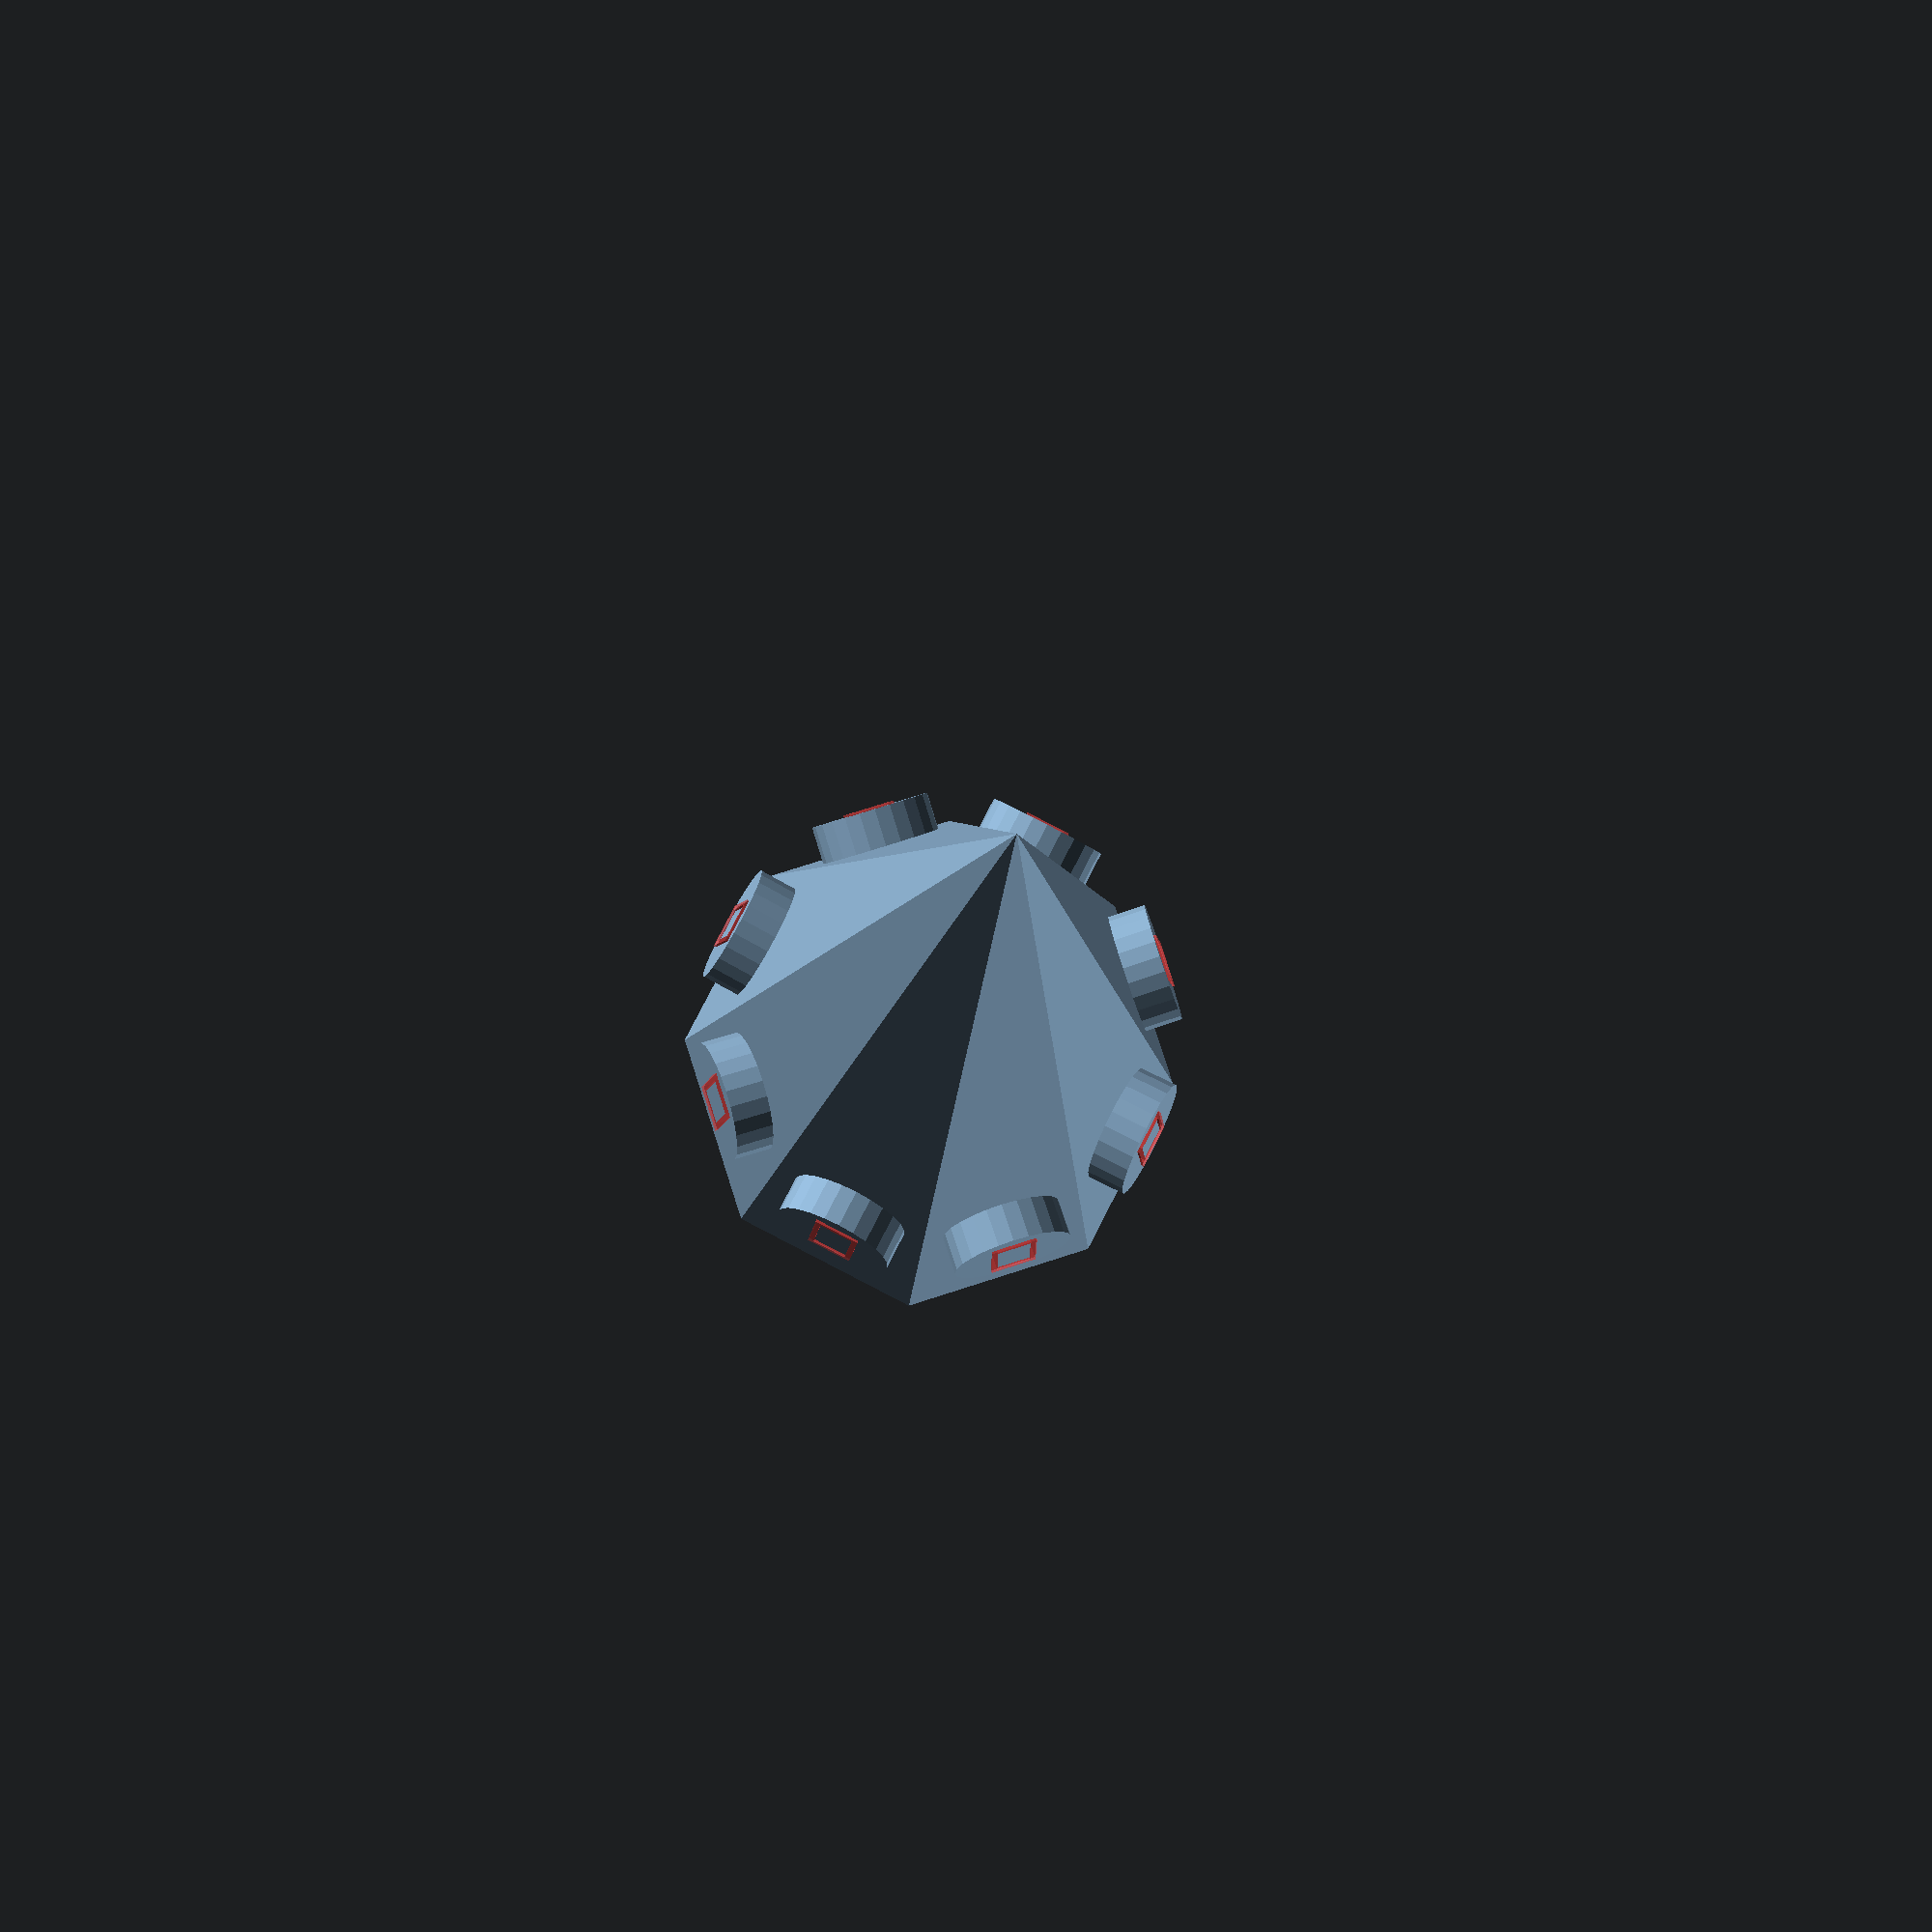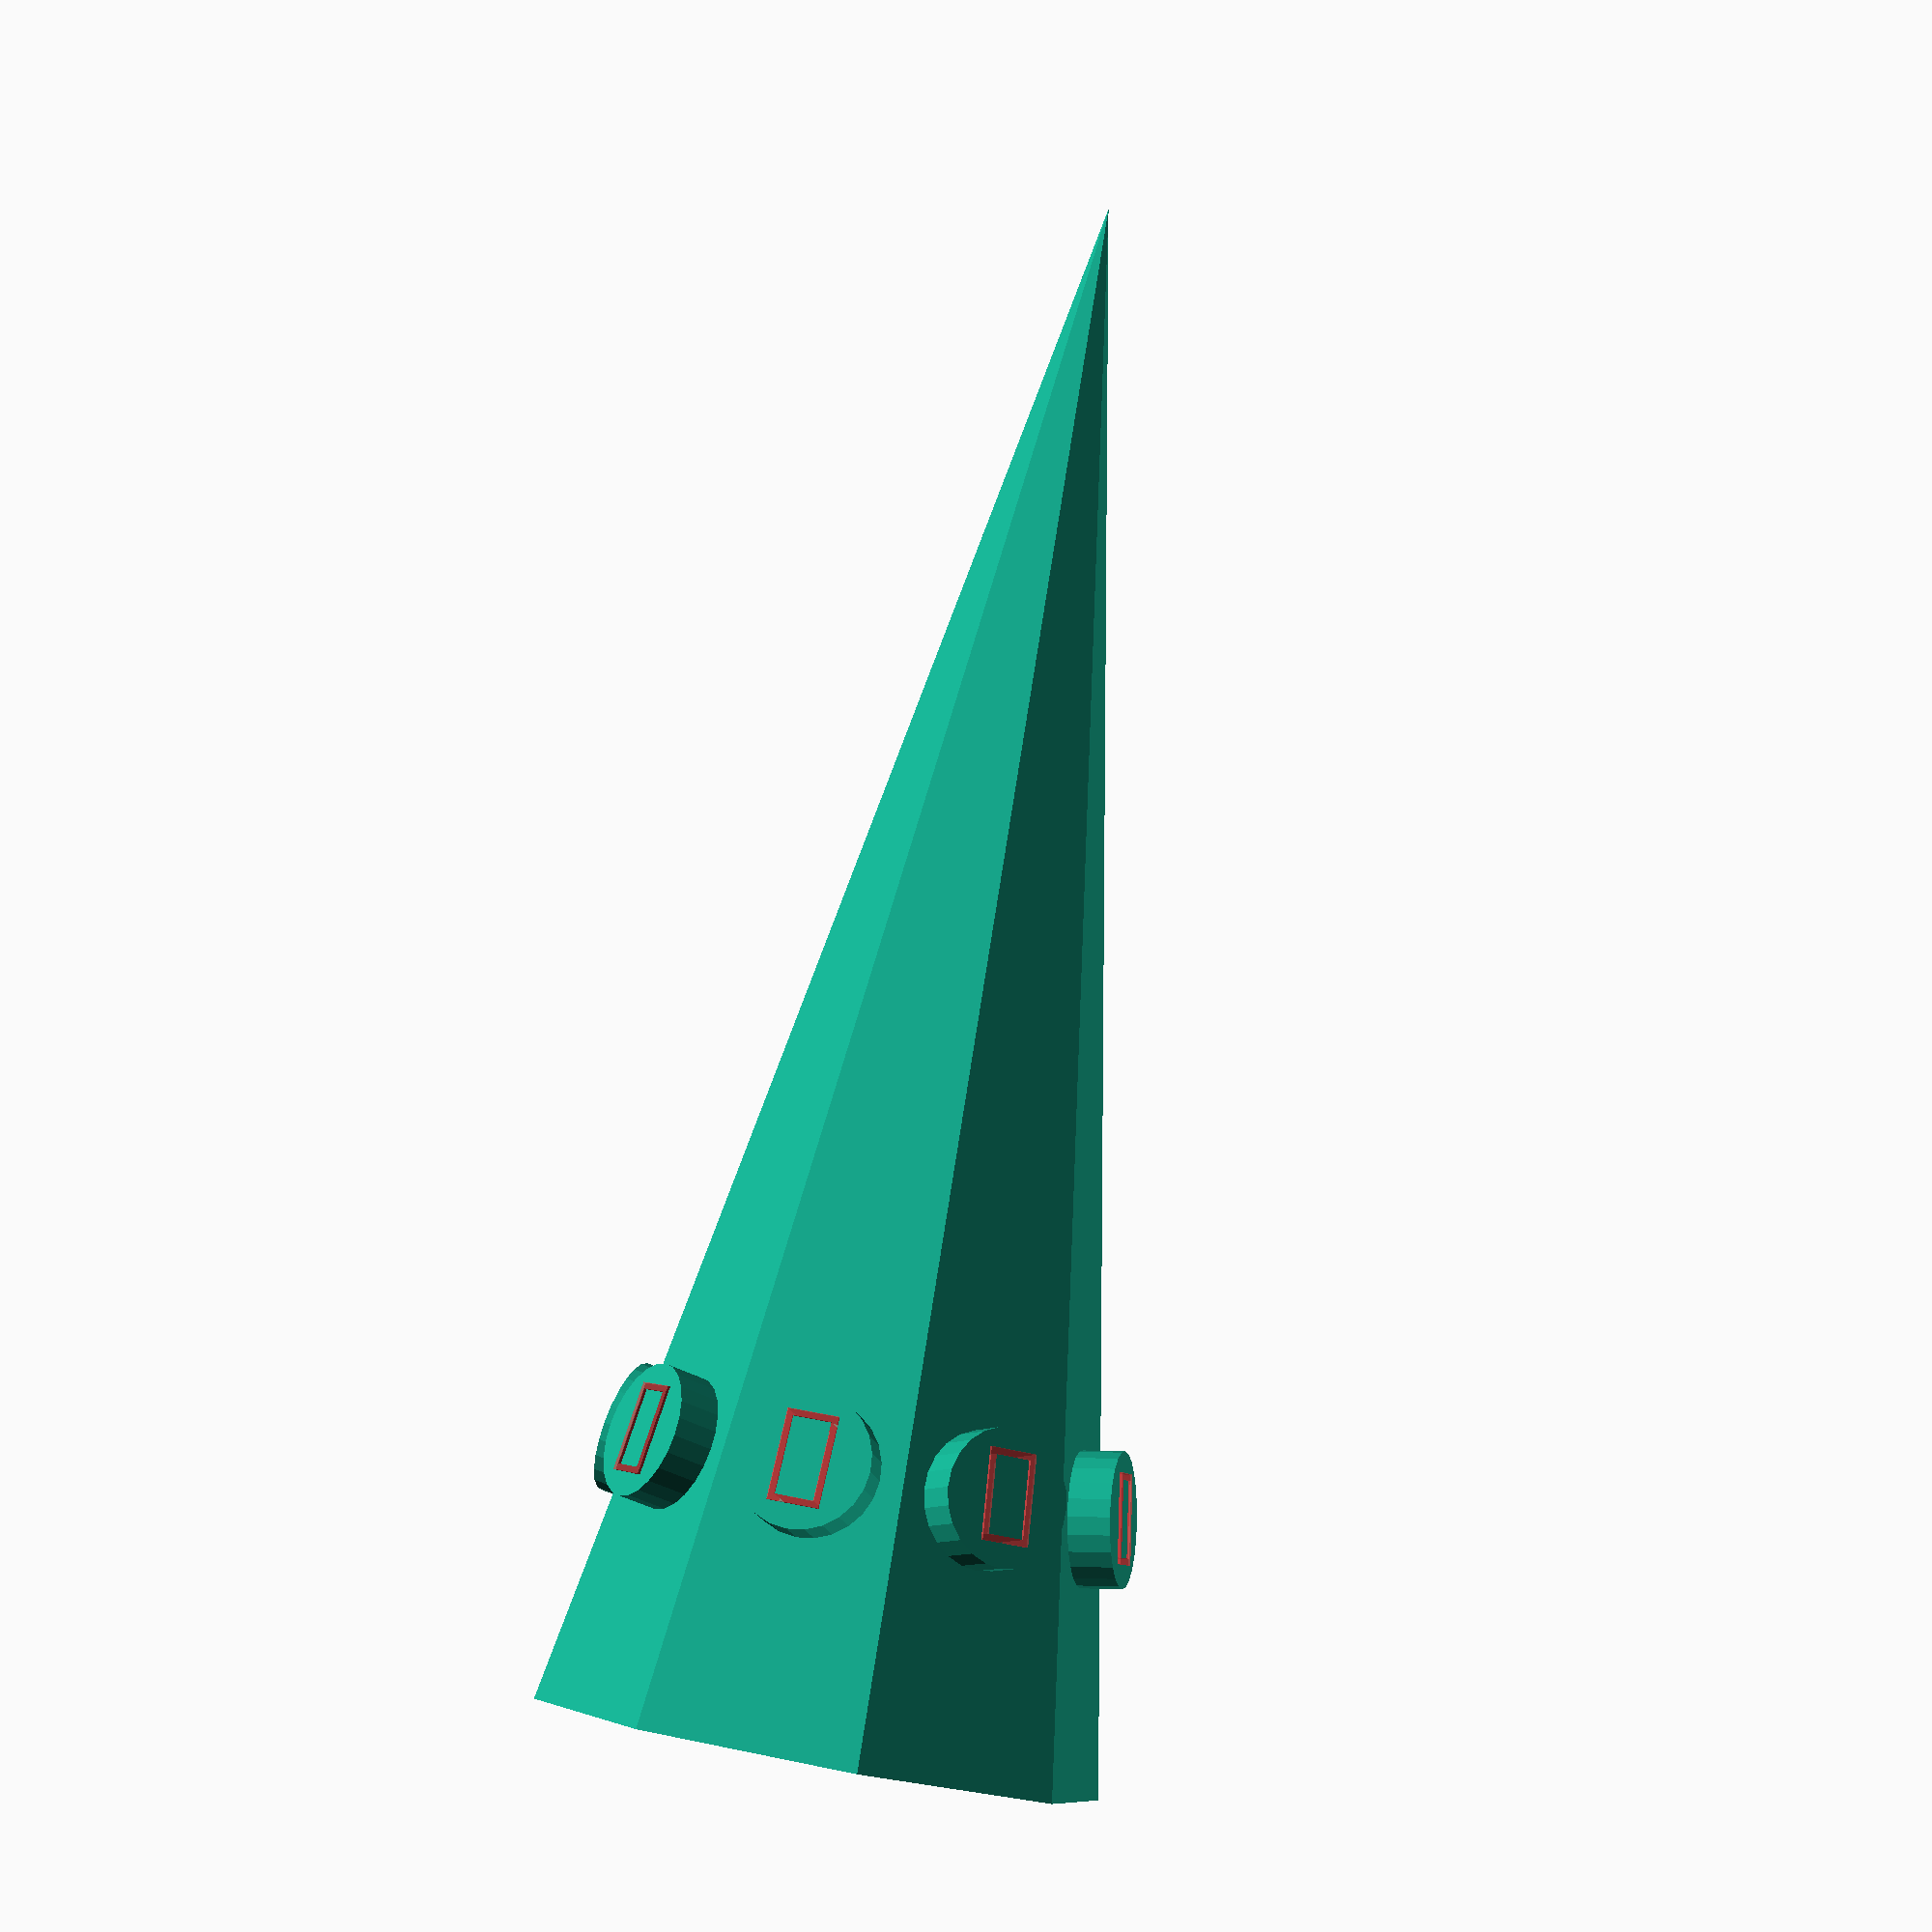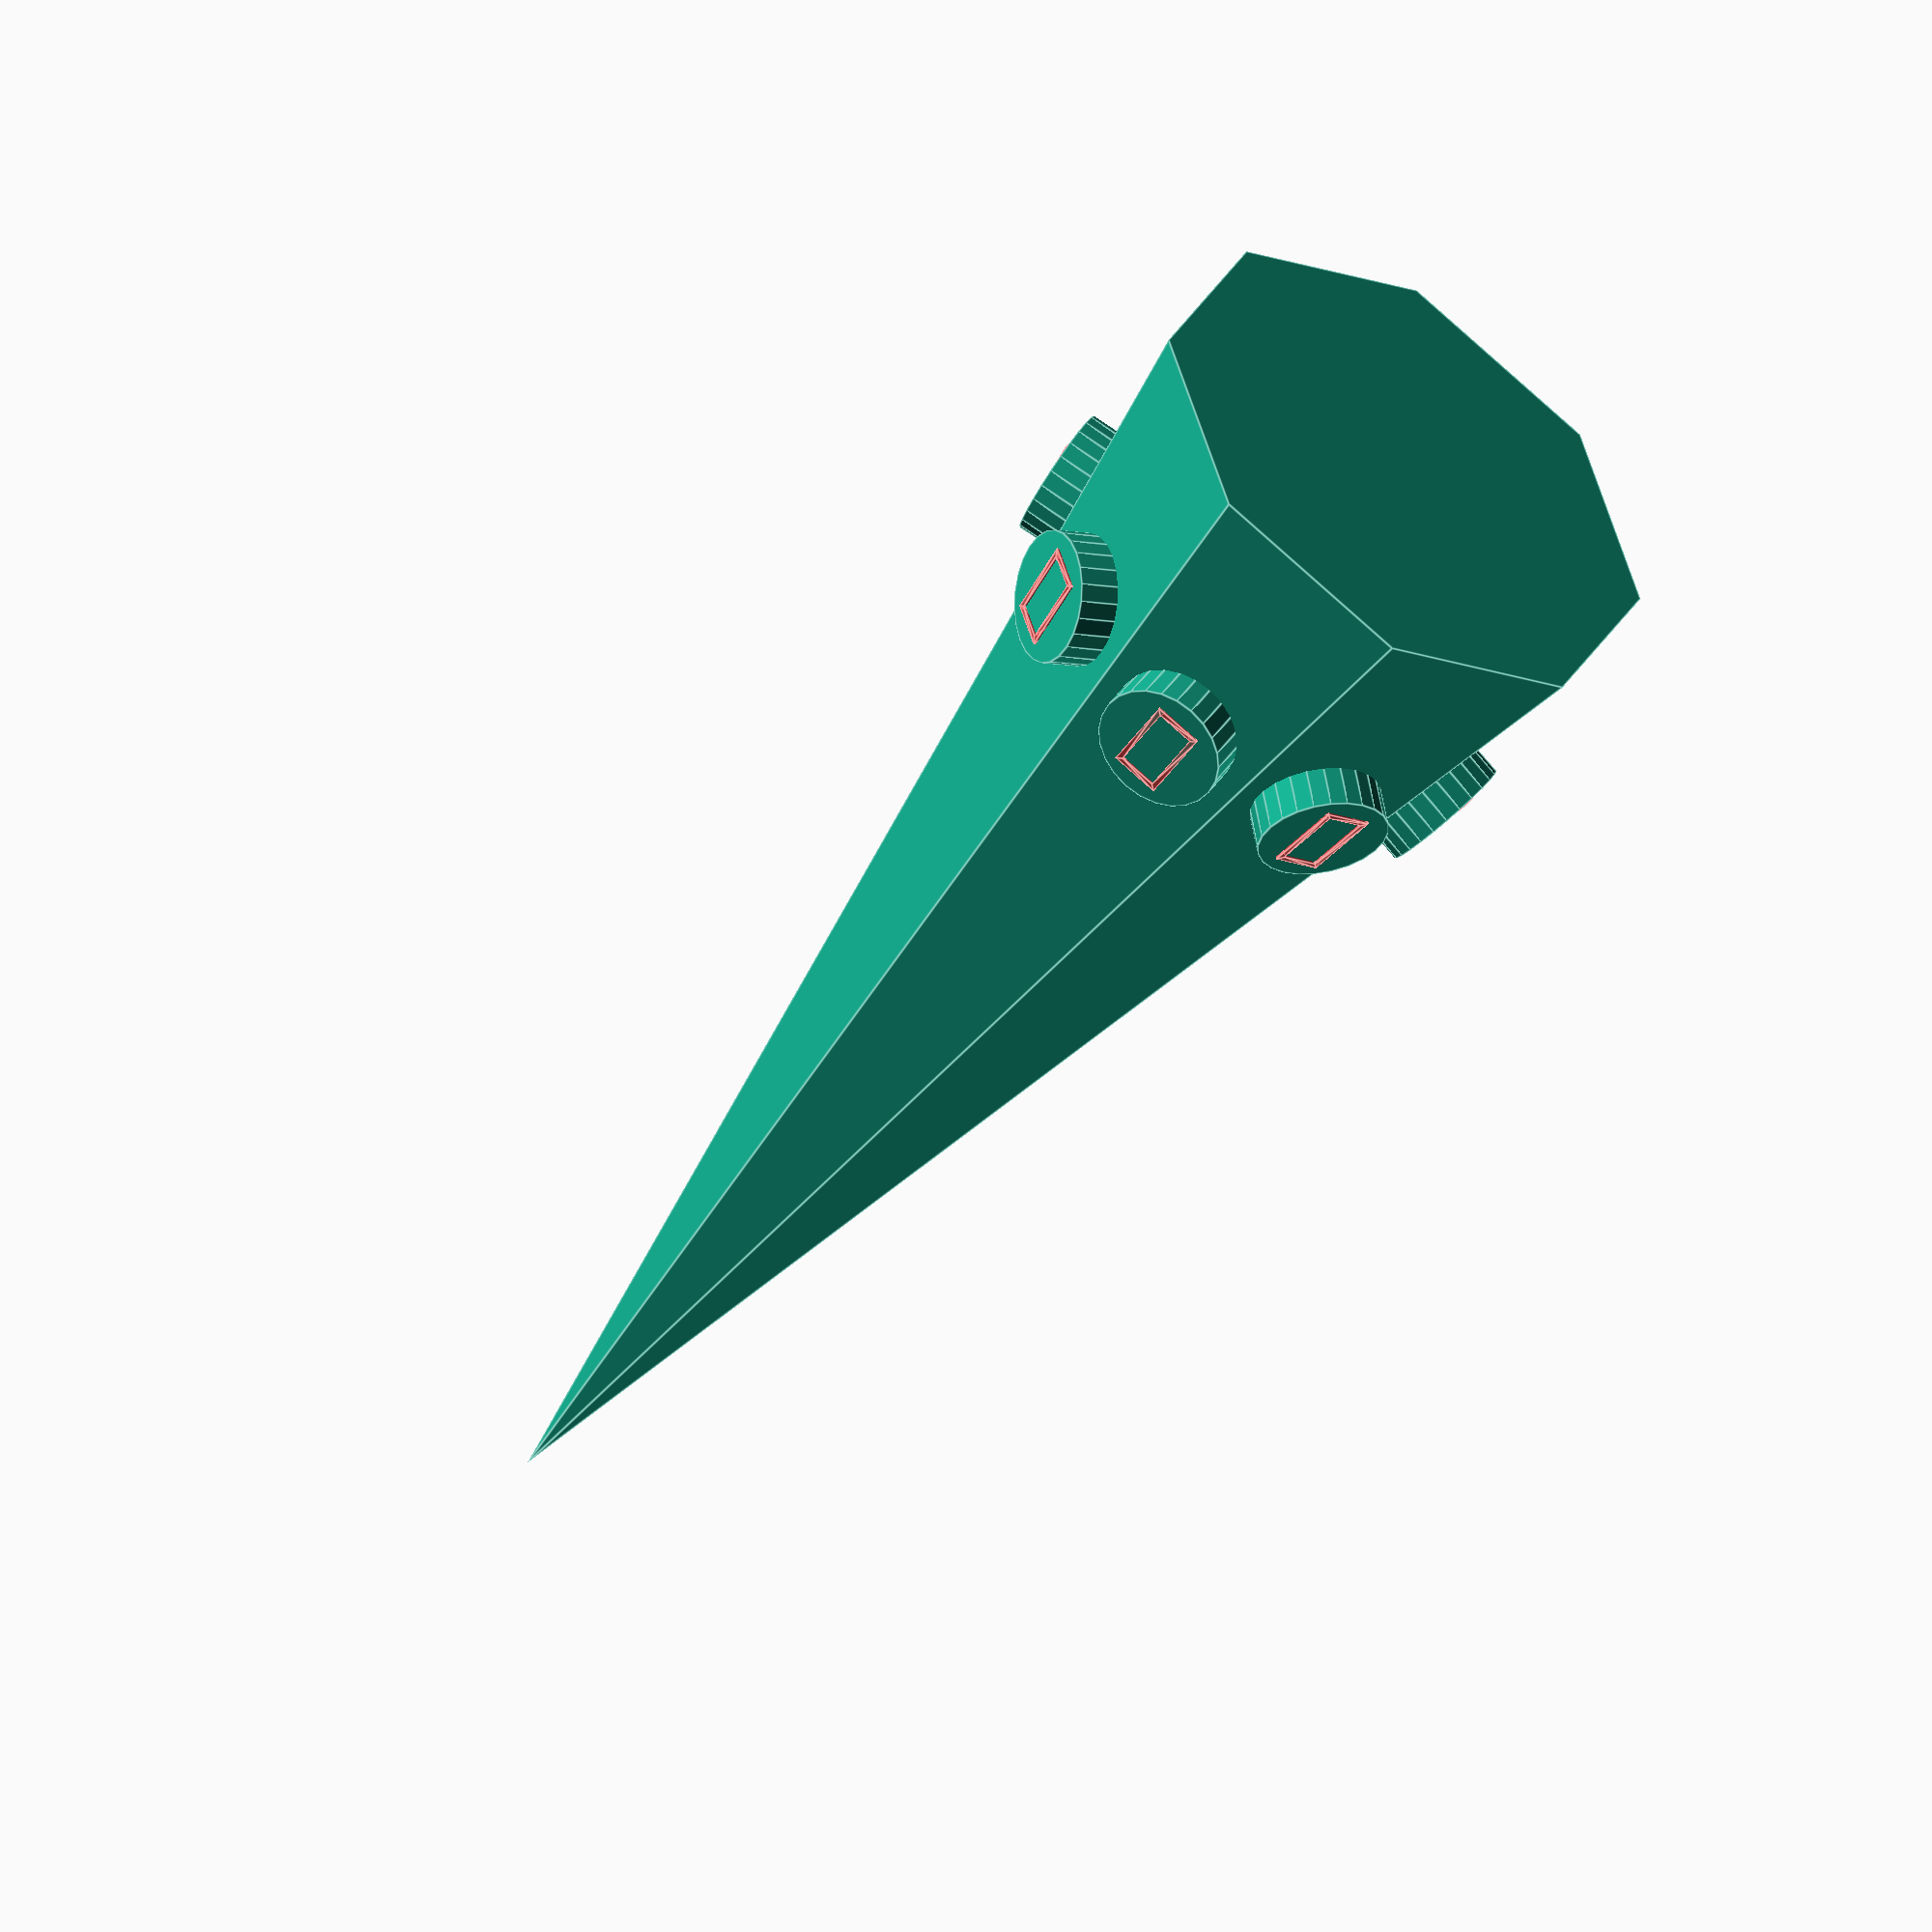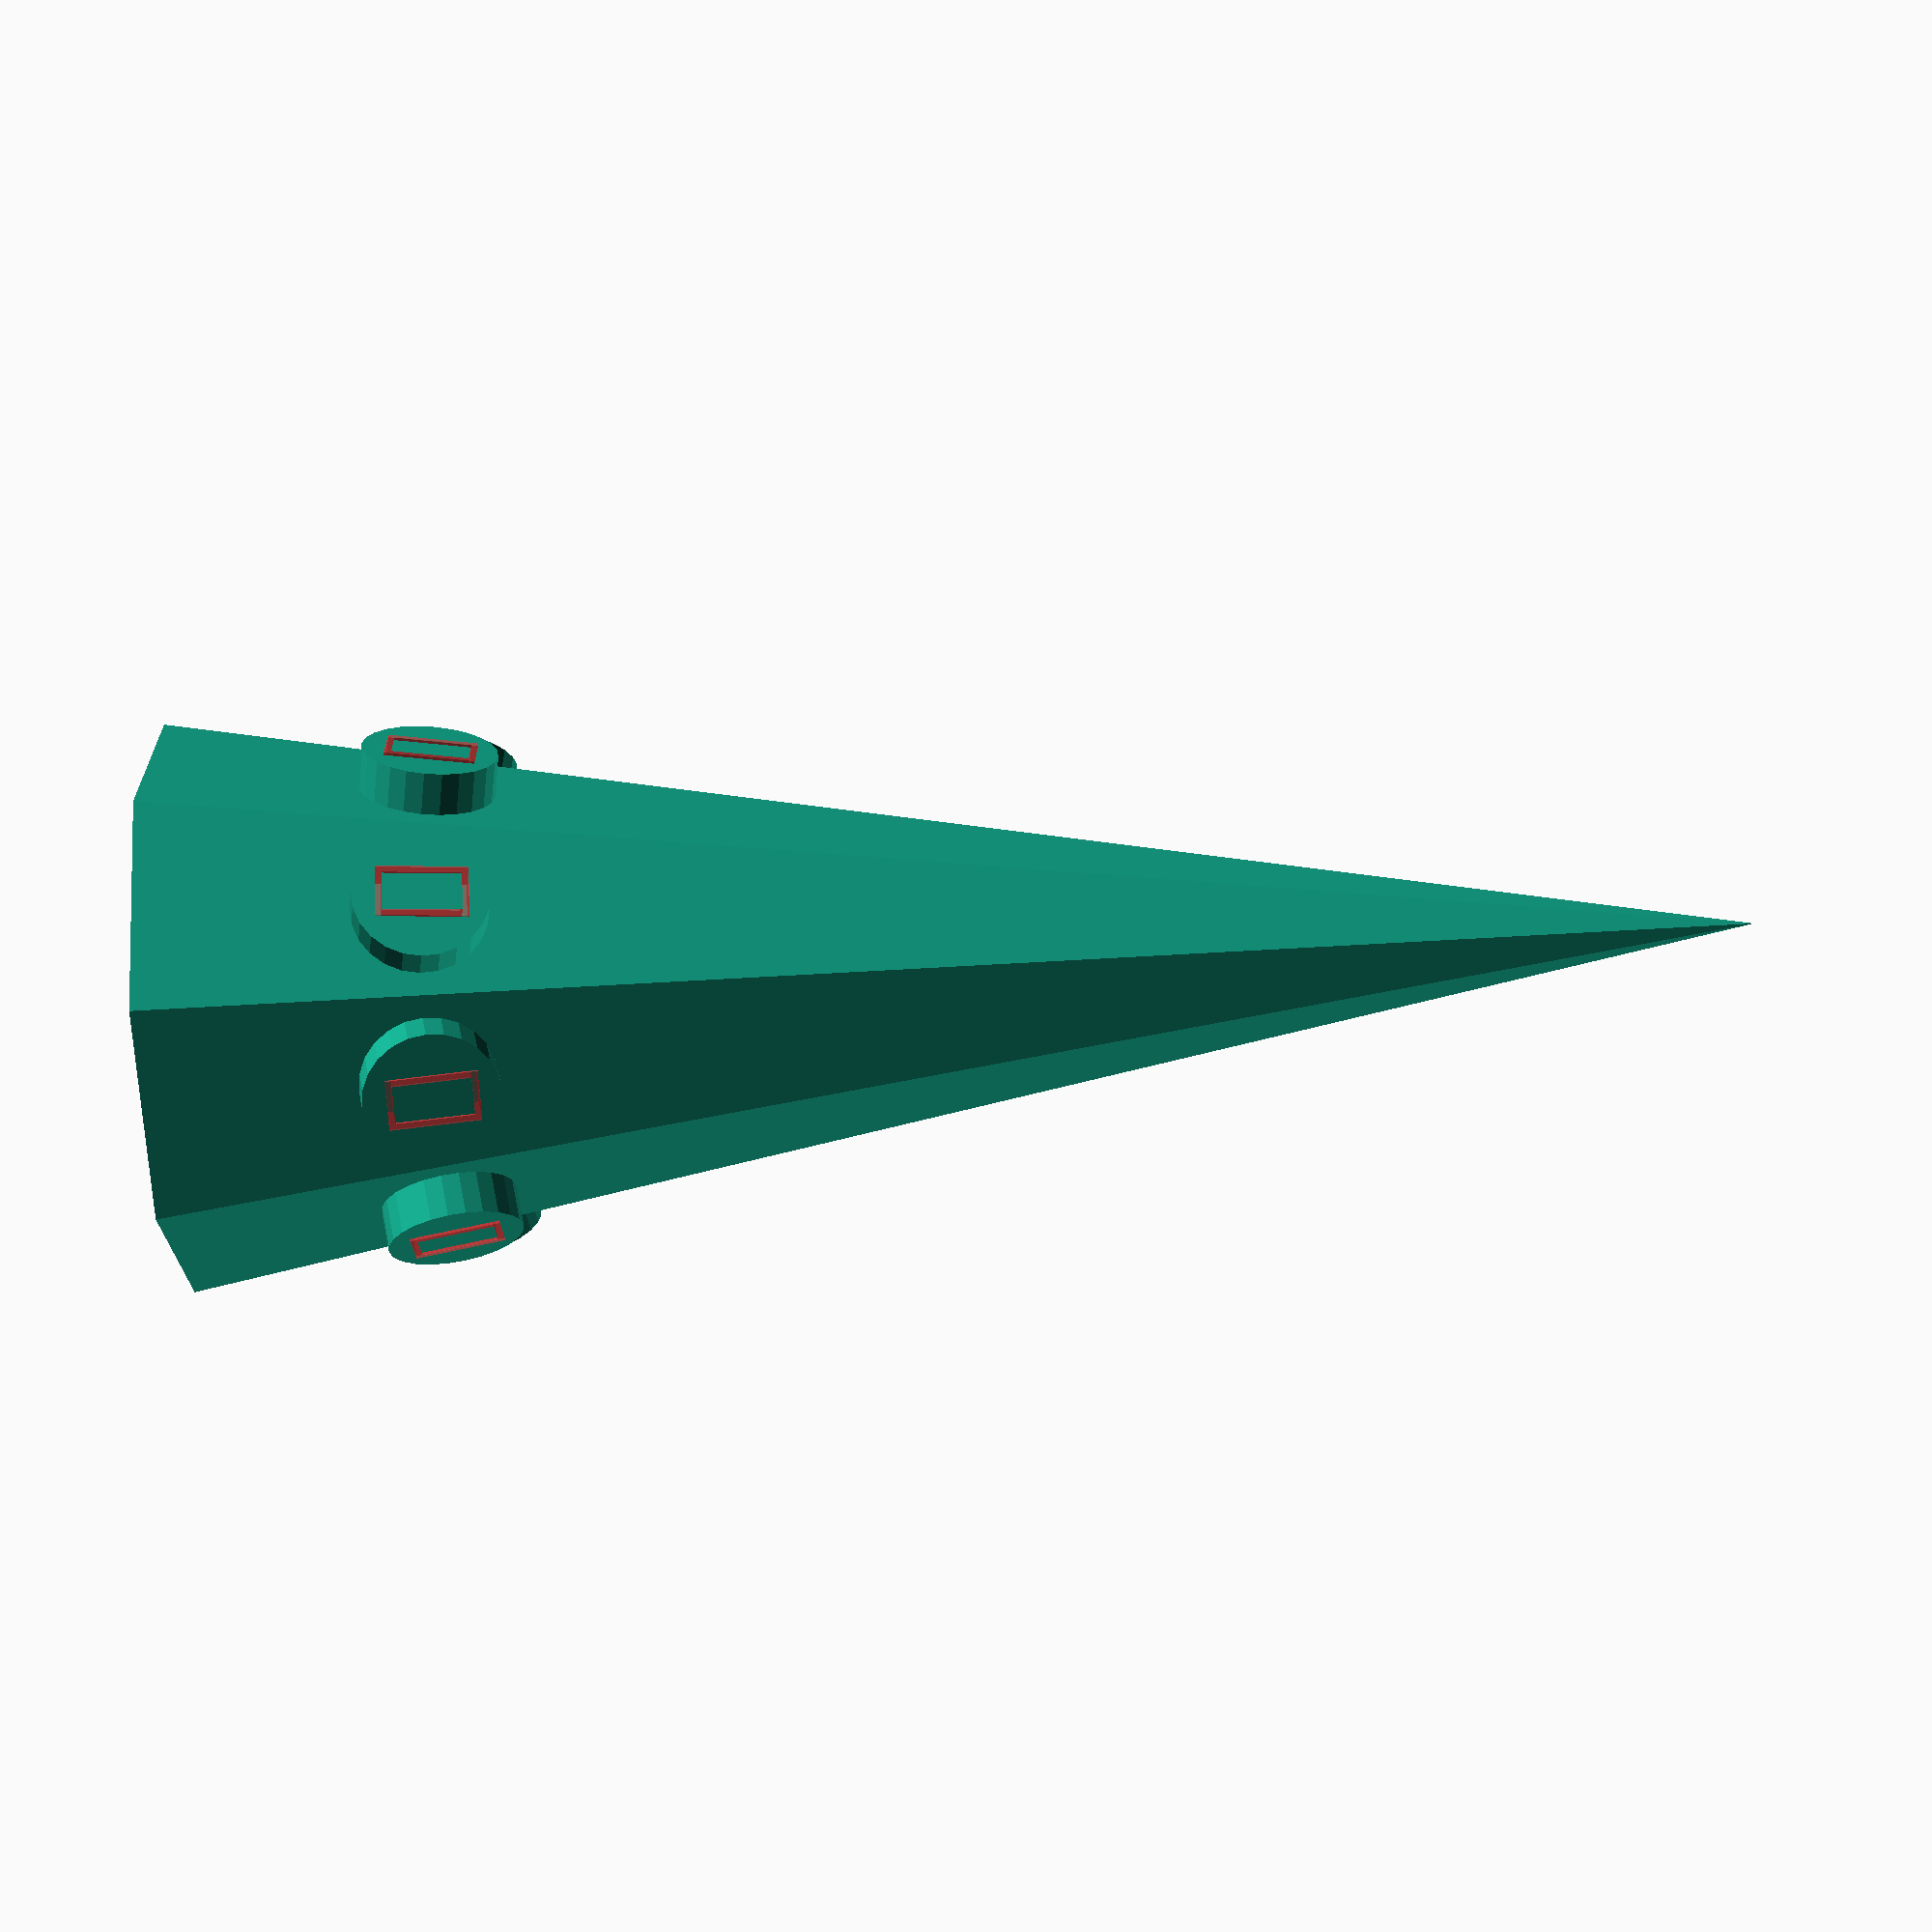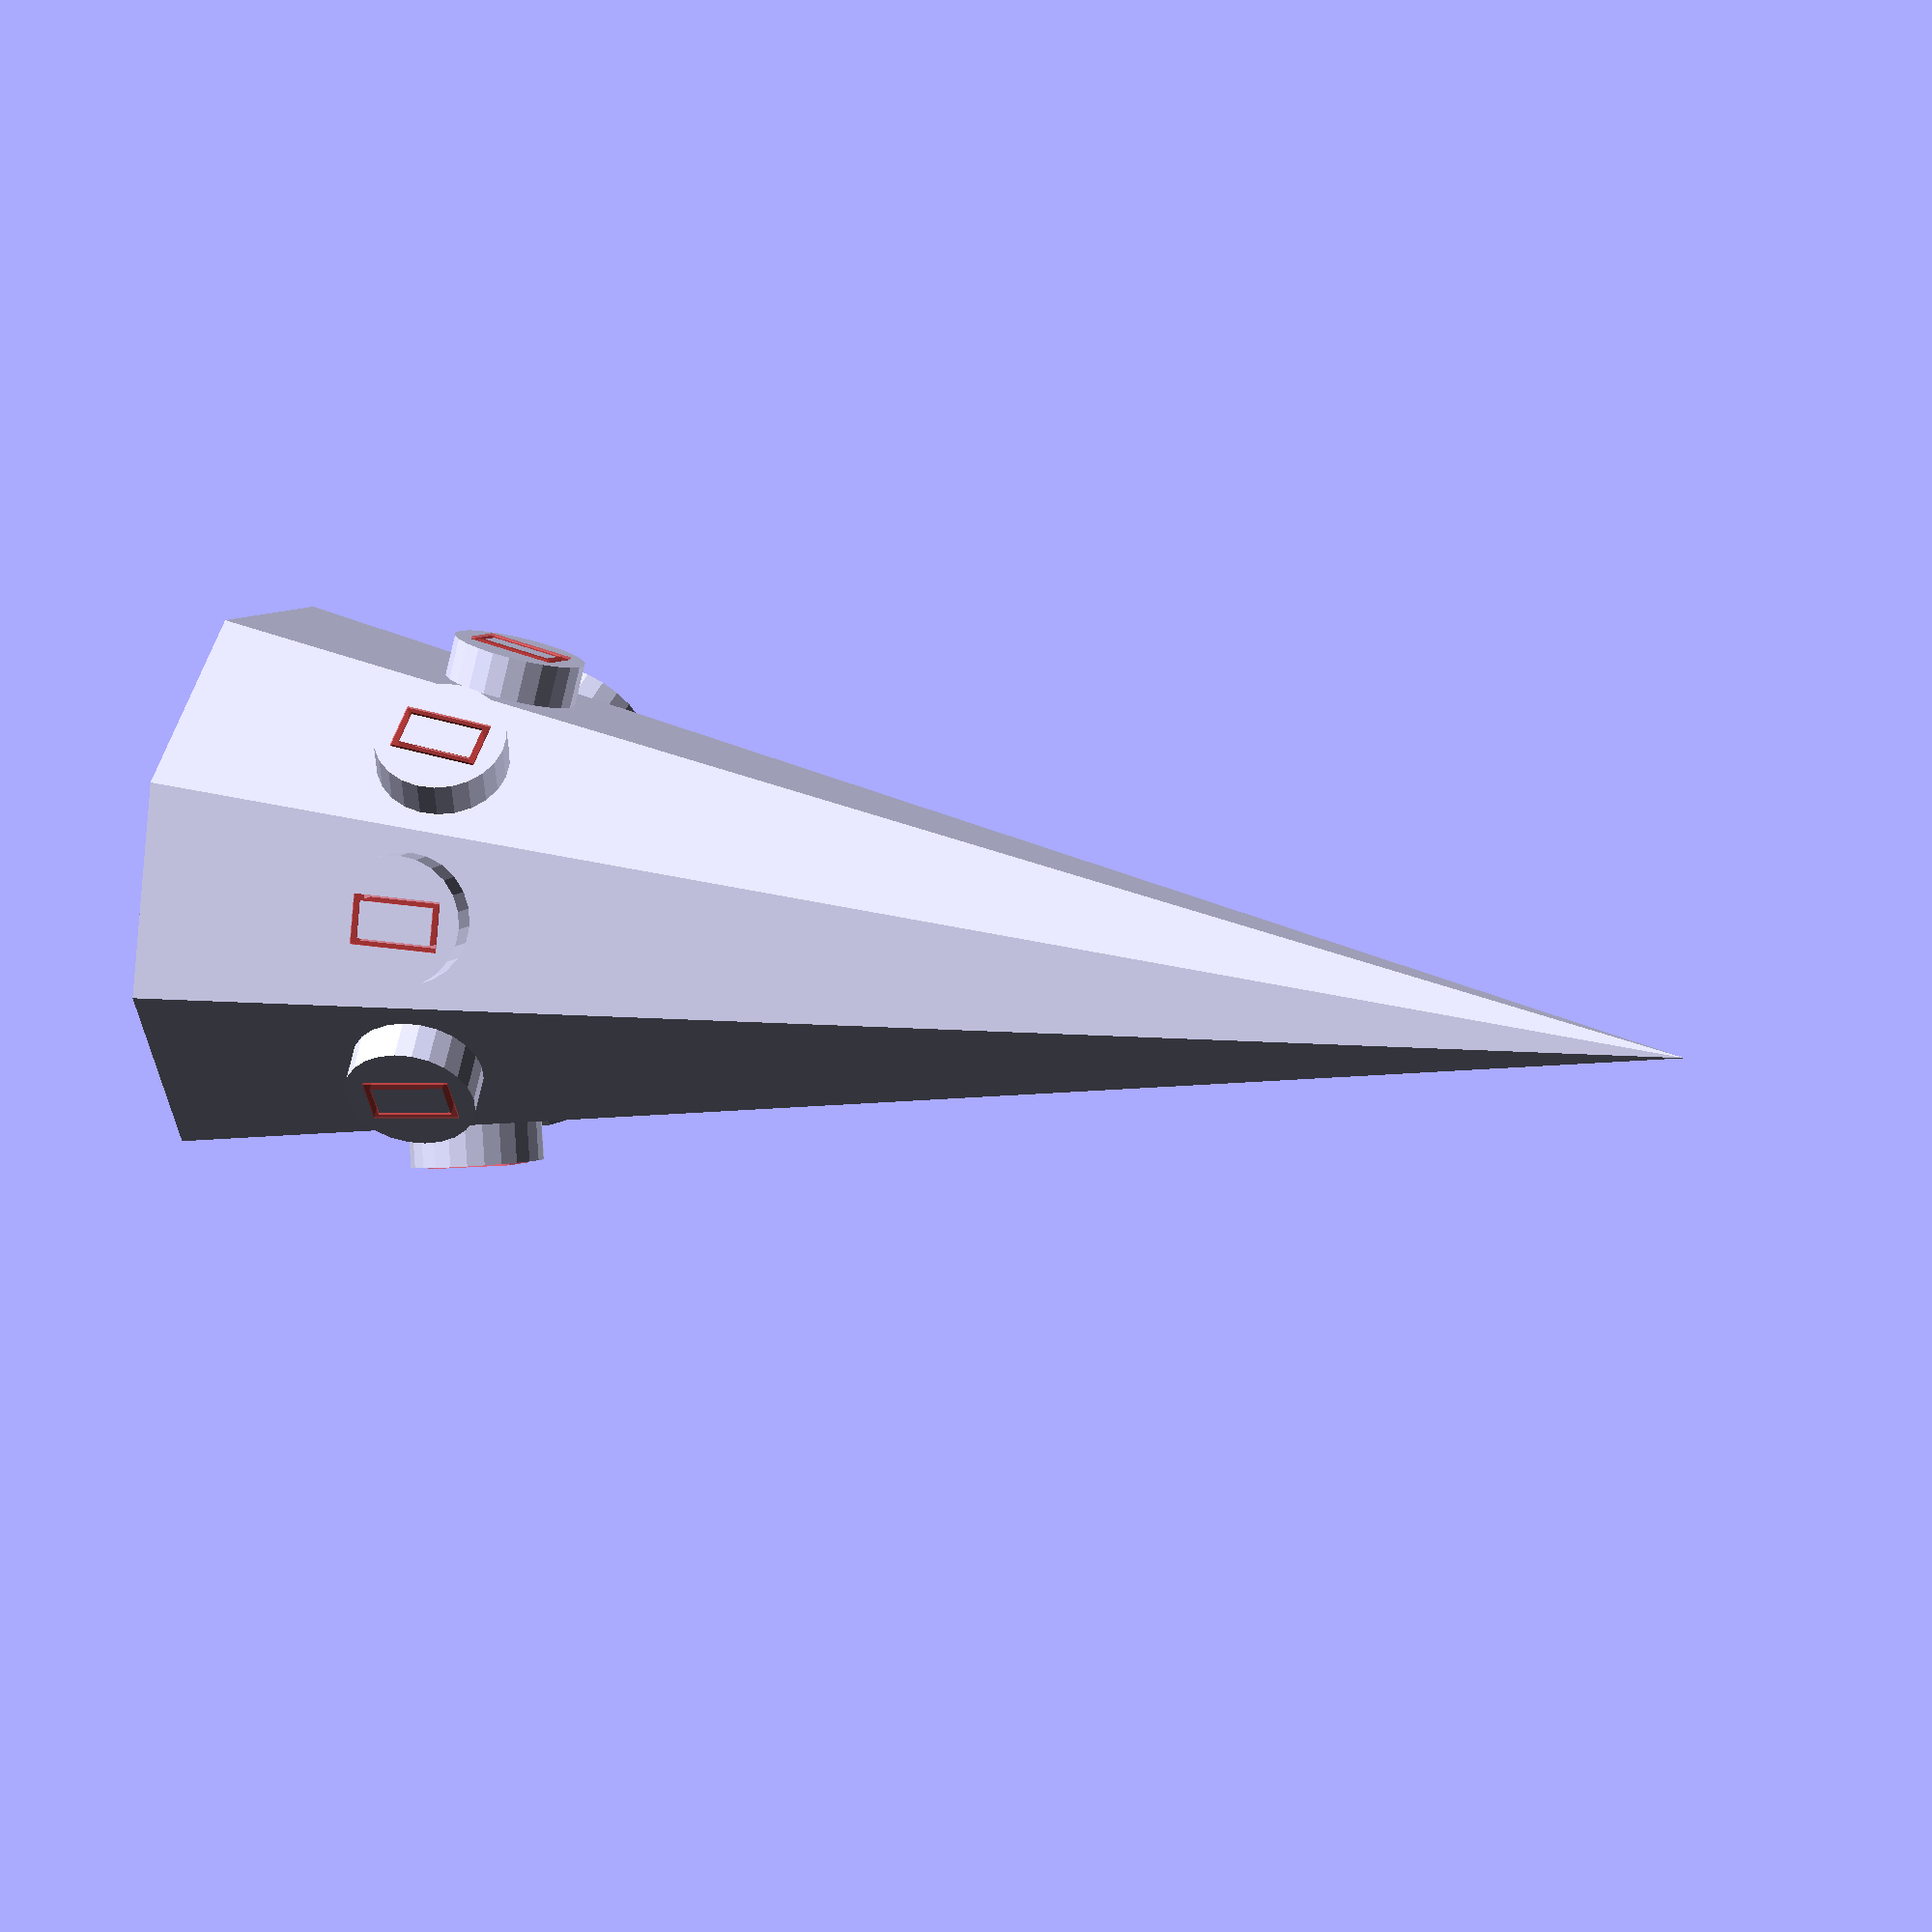
<openscad>
//Steeple
//Ari M Diacou
//September 17, 2017

//Shared under Creative Commons License: Attribution-ShareAlike 3.0 Unported (CC BY-SA 3.0) 
//see http://creativecommons.org/licenses/by-sa/3.0/

////////////////////// Parameters ////////////////////////
//of your steeple in mm
width=20;
//of your steeple in mm
height=60;
//of the base of your steeple
num_sides=8;
//the character displayed (use \uWXYZ for unicodes)
my_char="\u2620";
//of the character (suggest DejaVu Sans or Segoe UI Symbol)
my_font="Segoe UI Symbol";
/////////////////// Derived Parameters ///////////////////
suggested_filename=str("Steeple-",num_sides,"-w",width,"h",height,"-",my_char);
echo(suggested_filename);
a=apothem(width/2,num_sides);
theta_adj=180/num_sides;
//////////////////////// Main ////////////////////////////
cone(w=width,h=height, sides=num_sides);
faces();
////////////////////// Functions /////////////////////////
module cone(w=1, h=4, sides=4){  
    adcr=2*apothem(w/2,sides)/w; //Apothem Divided by CircumRadius
    rotate([0,0,theta_adj])
        cylinder(d1=w/adcr,d2=0,h=h,$fn=sides);
    }

module face(){
    r=width/height;
    diameter=(1-r)*a*2*tan(180/num_sides);
    engrave_ratio=0.2;
    cylinder_height=width/2;
    translate([0,0,(1+r)*(1-r)*(width/2)]) 
        rotate([90-.5*atan(width/height),0,0])
            difference(){
                cylinder(d=diameter,$fn=24,h=cylinder_height);
                translate([0,0,(1-engrave_ratio+.01)*cylinder_height])
                #color("black") linear_extrude(0.1*width)
                    text(my_char,font=my_font,halign="center",valign="center",size=.667*diameter);
                }
    }
module faces(){
    for(i=[0:num_sides-1])
        rotate([0,0,i*360/num_sides+90])
            face();
    }
    
function apothem(circumradius,sides)=circumradius*cos(180/sides);
</openscad>
<views>
elev=8.1 azim=27.2 roll=356.9 proj=p view=wireframe
elev=276.3 azim=148.4 roll=190.6 proj=p view=solid
elev=49.3 azim=334.5 roll=146.2 proj=o view=edges
elev=85.2 azim=207.3 roll=273.1 proj=p view=wireframe
elev=163.5 azim=146.5 roll=245.7 proj=o view=wireframe
</views>
